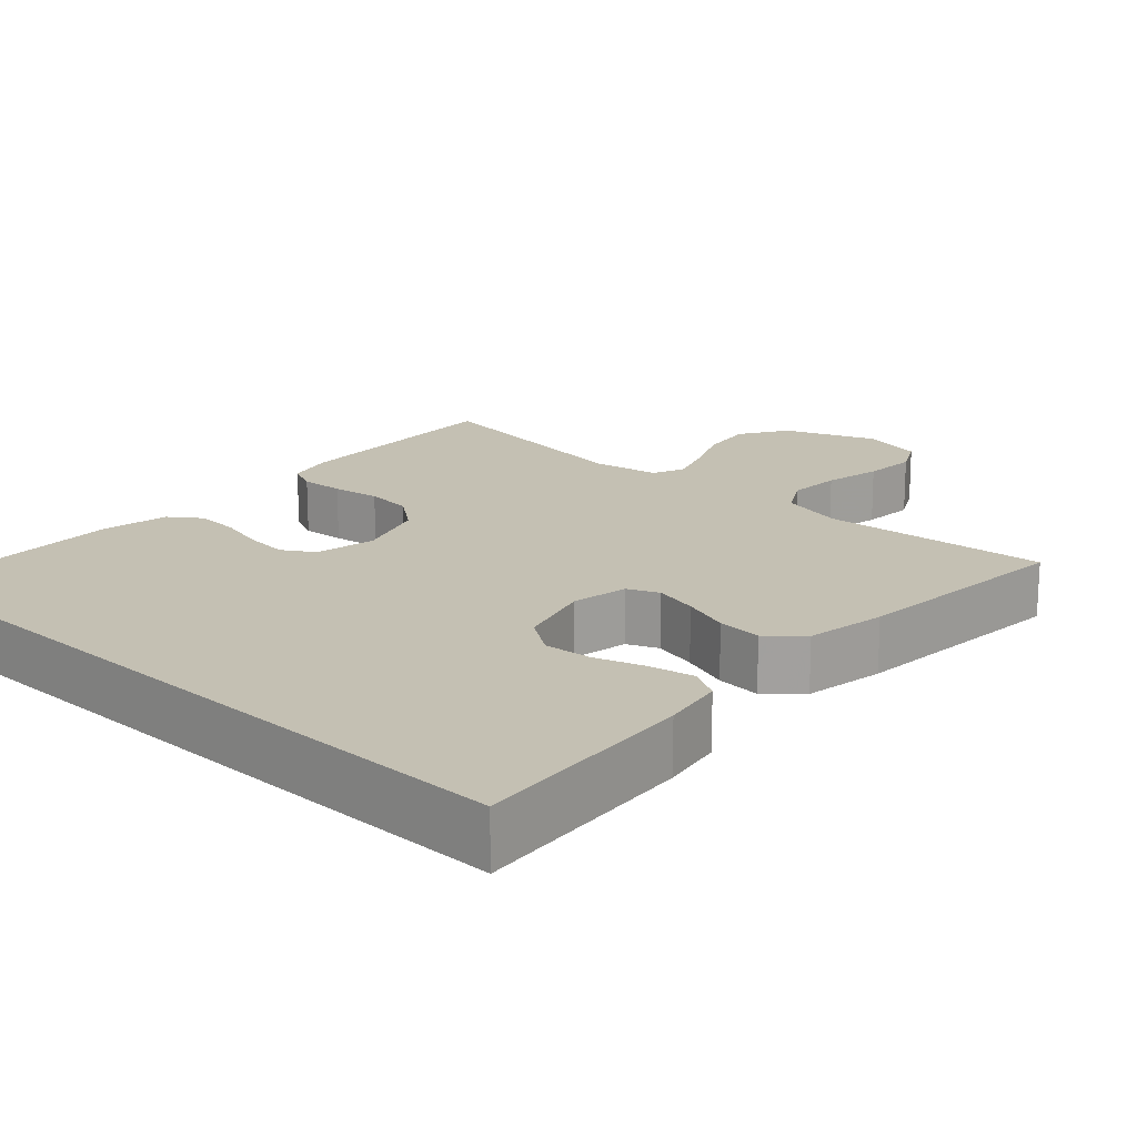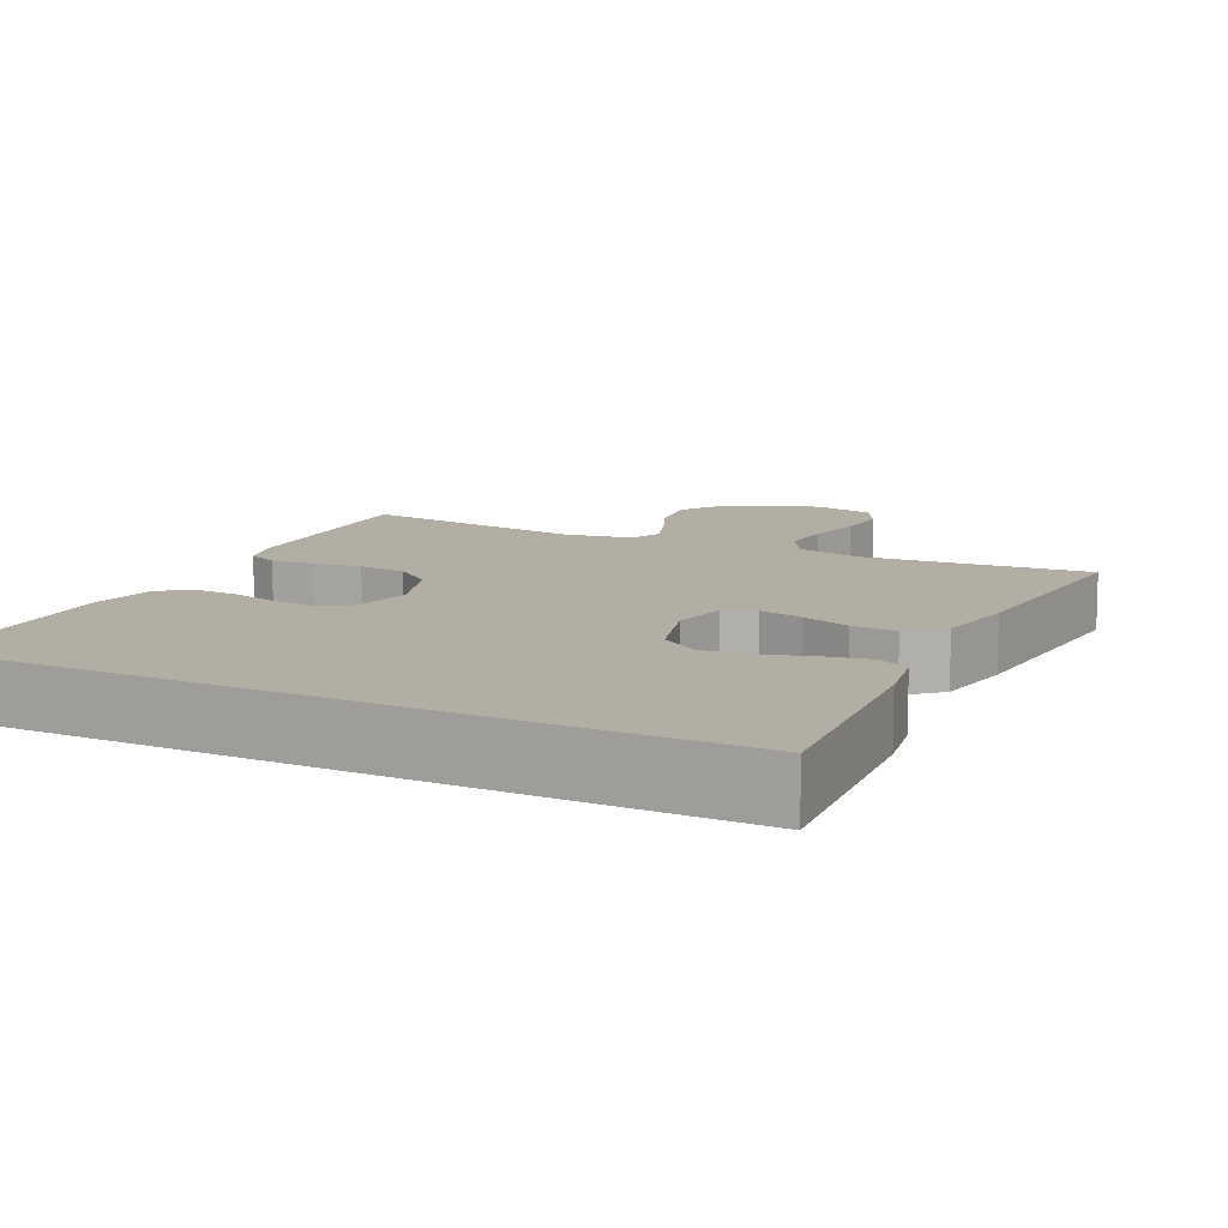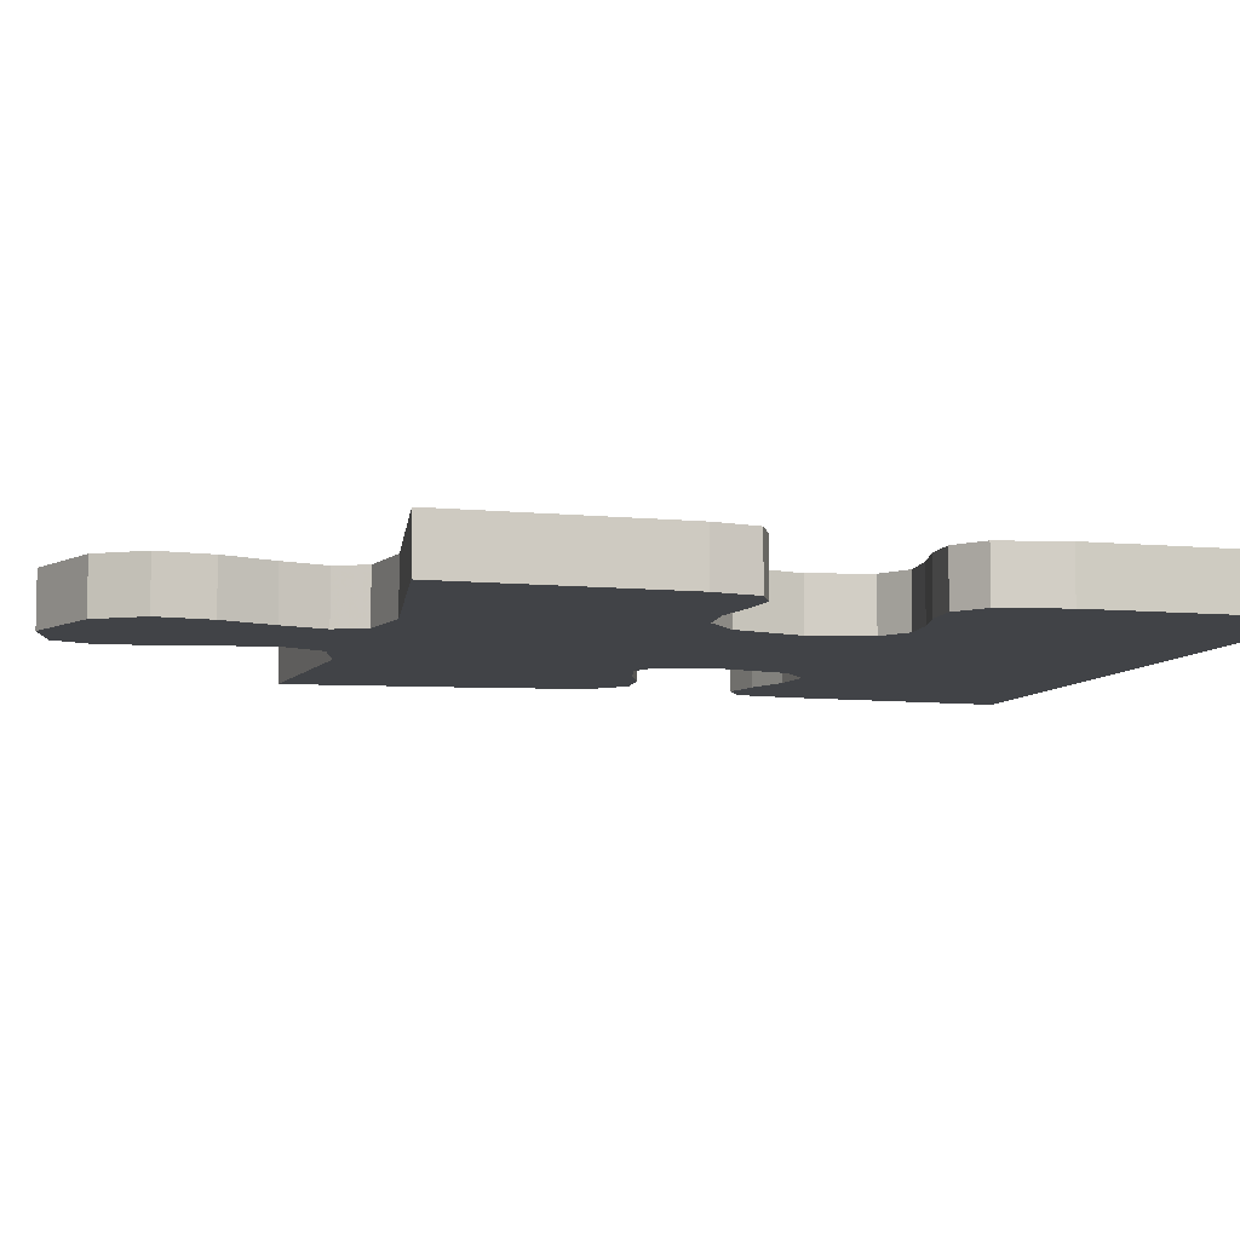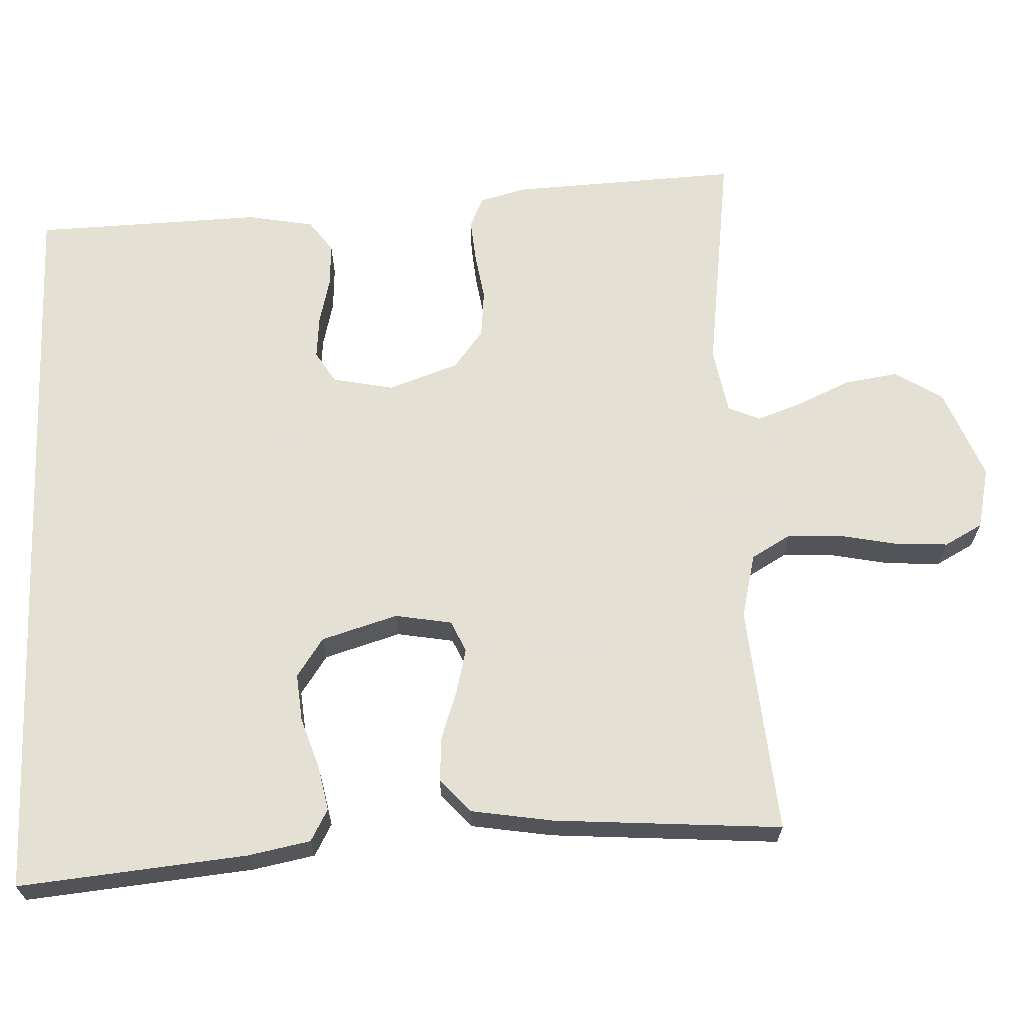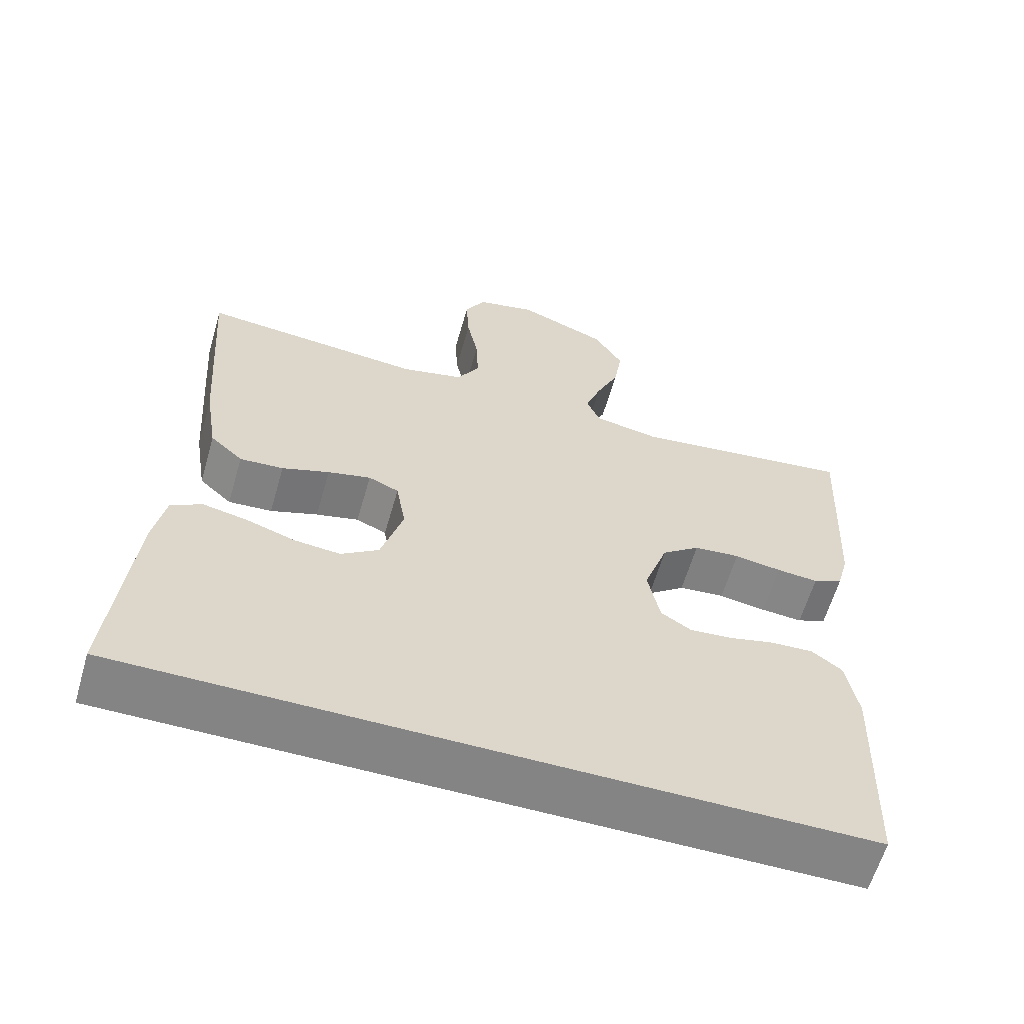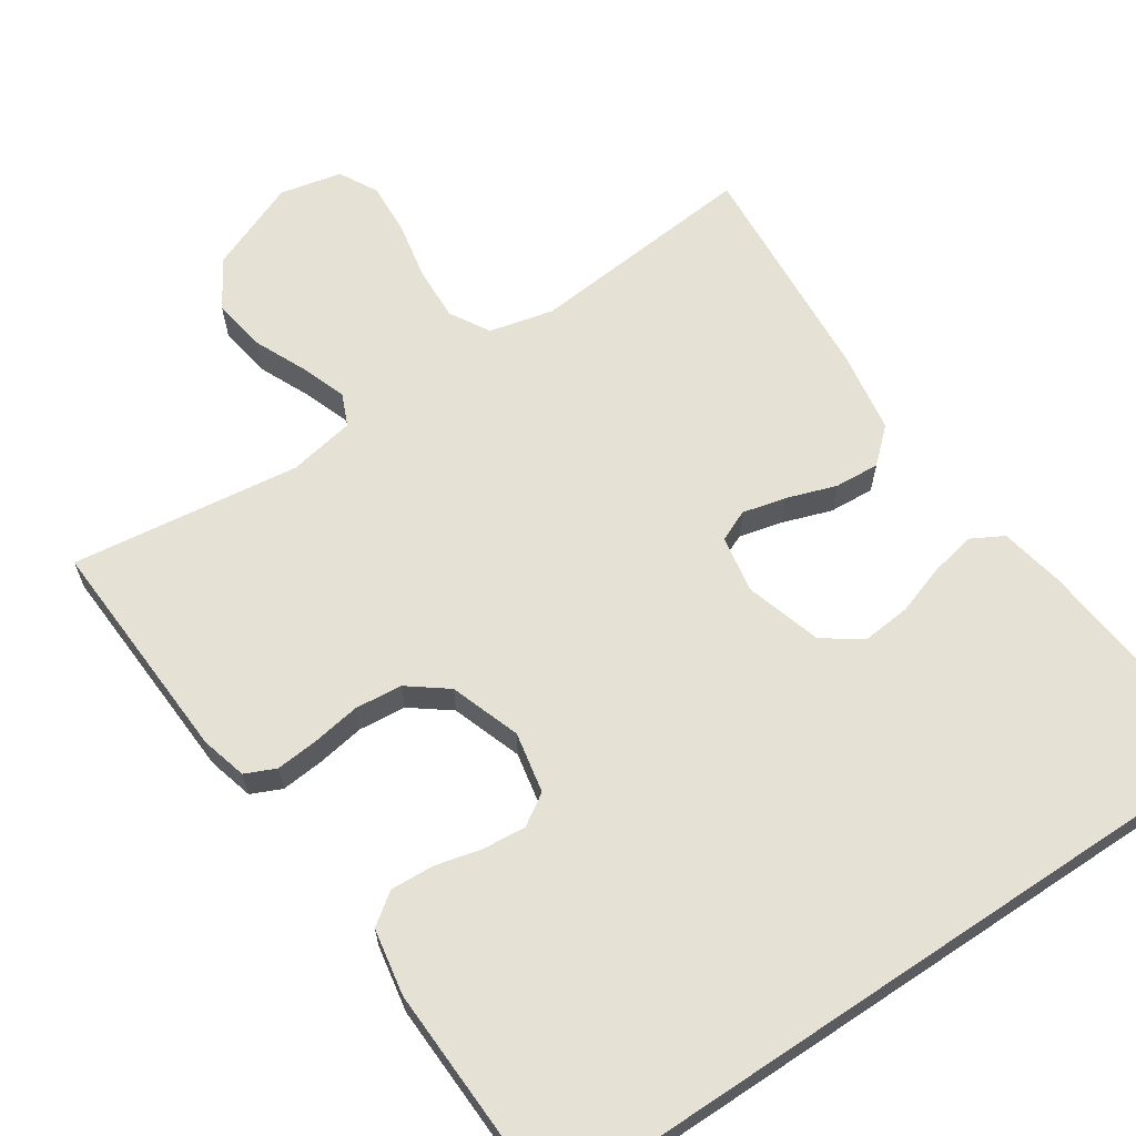
<metadata>
{"format":"obj","ext":"obj","renderer":"f3d","projection":"perspective","resolution":1024,"background":"white","views":[{"elev":18.0,"azim":-136.9,"up":"+Y"},{"elev":10.9,"azim":-153.2,"up":"+Y"},{"elev":-7.2,"azim":75.9,"up":"+Y"},{"elev":66.2,"azim":-92.3,"up":"+Y"},{"elev":-61.3,"azim":-16.1,"up":"+Z"},{"elev":64.6,"azim":146.3,"up":"+Y"}]}
</metadata>
<code>
v -0.539 0.07 -0.5
v -0.51 0.07 -0.2
v -0.494 0.07 -0.118
v -0.452 0.07 -0.095
v -0.393 0.07 -0.107
v -0.327 0.07 -0.129
v -0.264 0.07 -0.135
v -0.213 0.07 -0.1
v -0.183 0.07 0
v -0.196 0.07 0.075
v -0.237 0.07 0.093
v -0.295 0.07 0.079
v -0.359 0.07 0.057
v -0.418 0.07 0.053
v -0.462 0.07 0.093
v -0.479 0.07 0.2
v -0.5 0.07 0.5
v -0.2 0.07 0.473
v -0.116 0.07 0.493
v -0.086 0.07 0.545
v -0.089 0.07 0.615
v -0.104 0.07 0.691
v -0.108 0.07 0.761
v -0.081 0.07 0.811
v 0 0.07 0.829
v 0.119 0.07 0.781
v 0.158 0.07 0.718
v 0.147 0.07 0.647
v 0.116 0.07 0.578
v 0.095 0.07 0.519
v 0.113 0.07 0.477
v 0.2 0.07 0.461
v 0.5 0.07 0.5
v 0.485 0.07 0.2
v 0.469 0.07 0.14
v 0.429 0.07 0.122
v 0.373 0.07 0.127
v 0.31 0.07 0.137
v 0.248 0.07 0.131
v 0.197 0.07 0.092
v 0.165 0.07 0
v 0.181 0.07 -0.08
v 0.222 0.07 -0.106
v 0.279 0.07 -0.101
v 0.34 0.07 -0.086
v 0.397 0.07 -0.083
v 0.438 0.07 -0.113
v 0.454 0.07 -0.2
v 0.444 0.07 -0.5
v -0.539 0 -0.5
v -0.51 0 -0.2
v -0.494 0 -0.118
v -0.452 0 -0.095
v -0.393 0 -0.107
v -0.327 0 -0.129
v -0.264 0 -0.135
v -0.213 0 -0.1
v -0.183 0 0
v -0.196 0 0.075
v -0.237 0 0.093
v -0.295 0 0.079
v -0.359 0 0.057
v -0.418 0 0.053
v -0.462 0 0.093
v -0.479 0 0.2
v -0.5 0 0.5
v -0.2 0 0.473
v -0.116 0 0.493
v -0.086 0 0.545
v -0.089 0 0.615
v -0.104 0 0.691
v -0.108 0 0.761
v -0.081 0 0.811
v 0 0 0.829
v 0.119 0 0.781
v 0.158 0 0.718
v 0.147 0 0.647
v 0.116 0 0.578
v 0.095 0 0.519
v 0.113 0 0.477
v 0.2 0 0.461
v 0.5 0 0.5
v 0.485 0 0.2
v 0.469 0 0.14
v 0.429 0 0.122
v 0.373 0 0.127
v 0.31 0 0.137
v 0.248 0 0.131
v 0.197 0 0.092
v 0.165 0 0
v 0.181 0 -0.08
v 0.222 0 -0.106
v 0.279 0 -0.101
v 0.34 0 -0.086
v 0.397 0 -0.083
v 0.438 0 -0.113
v 0.454 0 -0.2
v 0.444 0 -0.5
f 48 49 1
f 47 48 1
f 46 47 1
f 45 46 1
f 44 45 1
f 43 44 1 2
f 42 43 2
f 36 37 38
f 35 36 38
f 34 35 38
f 33 34 38
f 32 33 38
f 31 32 38 39
f 30 31 39 40
f 27 28 29
f 26 27 29
f 25 26 29
f 24 25 29
f 23 24 29
f 22 23 29
f 21 22 29
f 20 21 29 30
f 30 40 41
f 20 30 41
f 19 20 41
f 16 17 18
f 15 16 18
f 14 15 18
f 13 14 18
f 12 13 18
f 11 12 18 19
f 4 5 6
f 3 4 6
f 2 3 6
f 2 6 7
f 42 2 7
f 19 41 42
f 11 19 42
f 10 11 42
f 9 10 42
f 8 9 42
f 7 8 42
f 50 98 97
f 50 97 96
f 50 96 95
f 50 95 94
f 50 94 93
f 51 50 93 92
f 51 92 91
f 87 86 85
f 87 85 84
f 87 84 83
f 87 83 82
f 87 82 81
f 88 87 81 80
f 89 88 80 79
f 78 77 76
f 78 76 75
f 78 75 74
f 78 74 73
f 78 73 72
f 78 72 71
f 78 71 70
f 79 78 70 69
f 90 89 79
f 90 79 69
f 90 69 68
f 67 66 65
f 67 65 64
f 67 64 63
f 67 63 62
f 67 62 61
f 68 67 61 60
f 55 54 53
f 55 53 52
f 55 52 51
f 56 55 51
f 56 51 91
f 91 90 68
f 91 68 60
f 91 60 59
f 91 59 58
f 91 58 57
f 91 57 56
f 1 50 51 2
f 2 51 52 3
f 3 52 53 4
f 4 53 54 5
f 5 54 55 6
f 6 55 56 7
f 7 56 57 8
f 8 57 58 9
f 9 58 59 10
f 10 59 60 11
f 11 60 61 12
f 12 61 62 13
f 13 62 63 14
f 14 63 64 15
f 15 64 65 16
f 16 65 66 17
f 17 66 67 18
f 18 67 68 19
f 19 68 69 20
f 20 69 70 21
f 21 70 71 22
f 22 71 72 23
f 23 72 73 24
f 24 73 74 25
f 25 74 75 26
f 26 75 76 27
f 27 76 77 28
f 28 77 78 29
f 29 78 79 30
f 30 79 80 31
f 31 80 81 32
f 32 81 82 33
f 33 82 83 34
f 34 83 84 35
f 35 84 85 36
f 36 85 86 37
f 37 86 87 38
f 38 87 88 39
f 39 88 89 40
f 40 89 90 41
f 41 90 91 42
f 42 91 92 43
f 43 92 93 44
f 44 93 94 45
f 45 94 95 46
f 46 95 96 47
f 47 96 97 48
f 48 97 98 49
f 49 98 50 1

</code>
